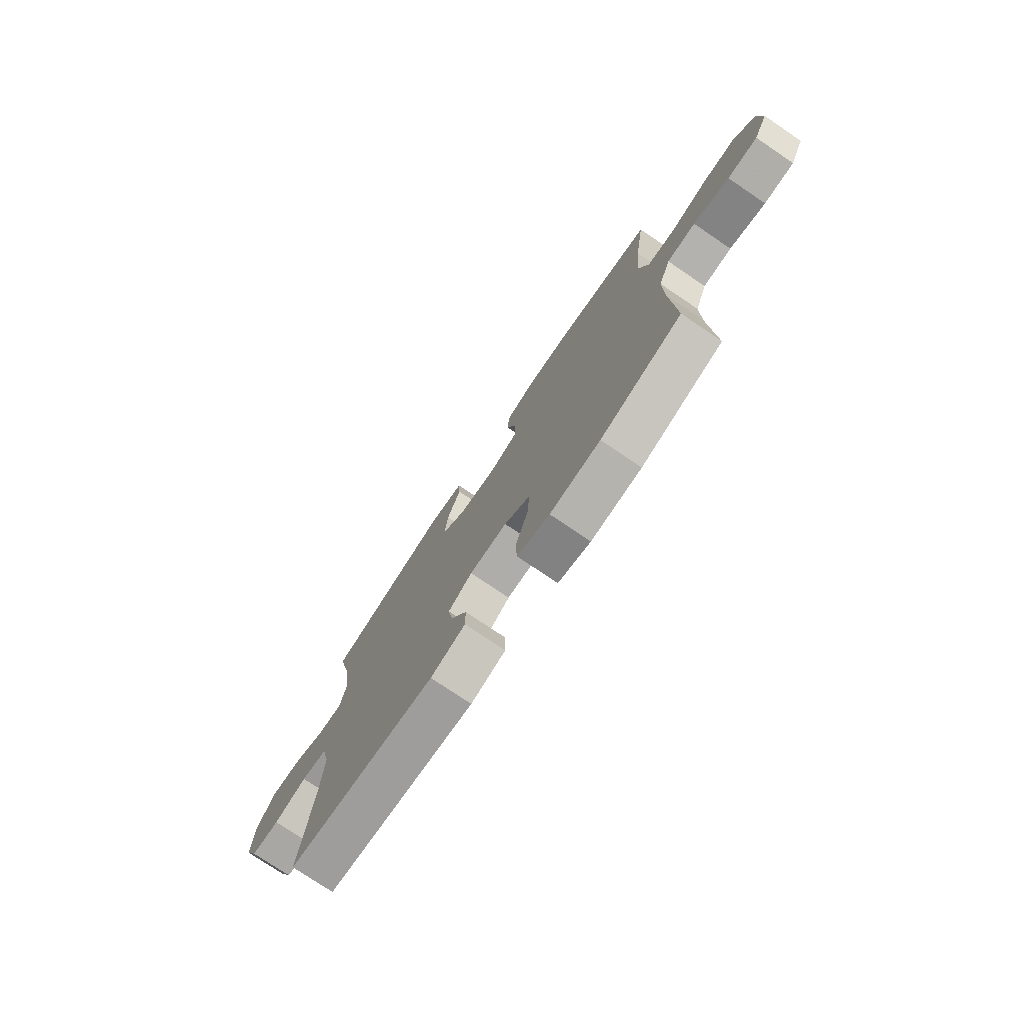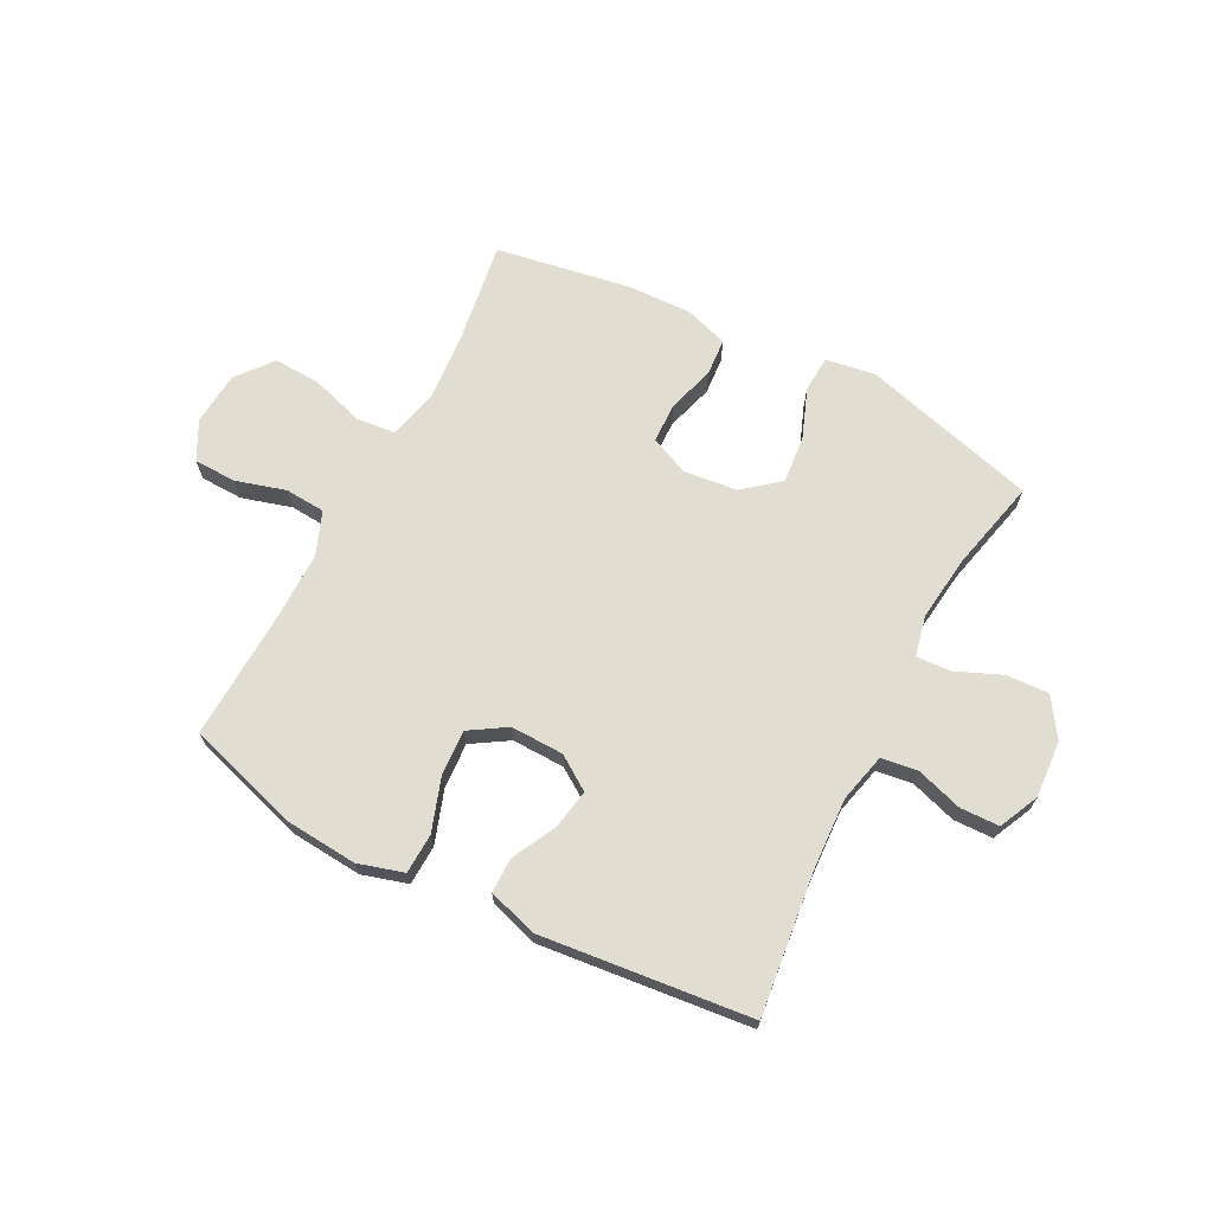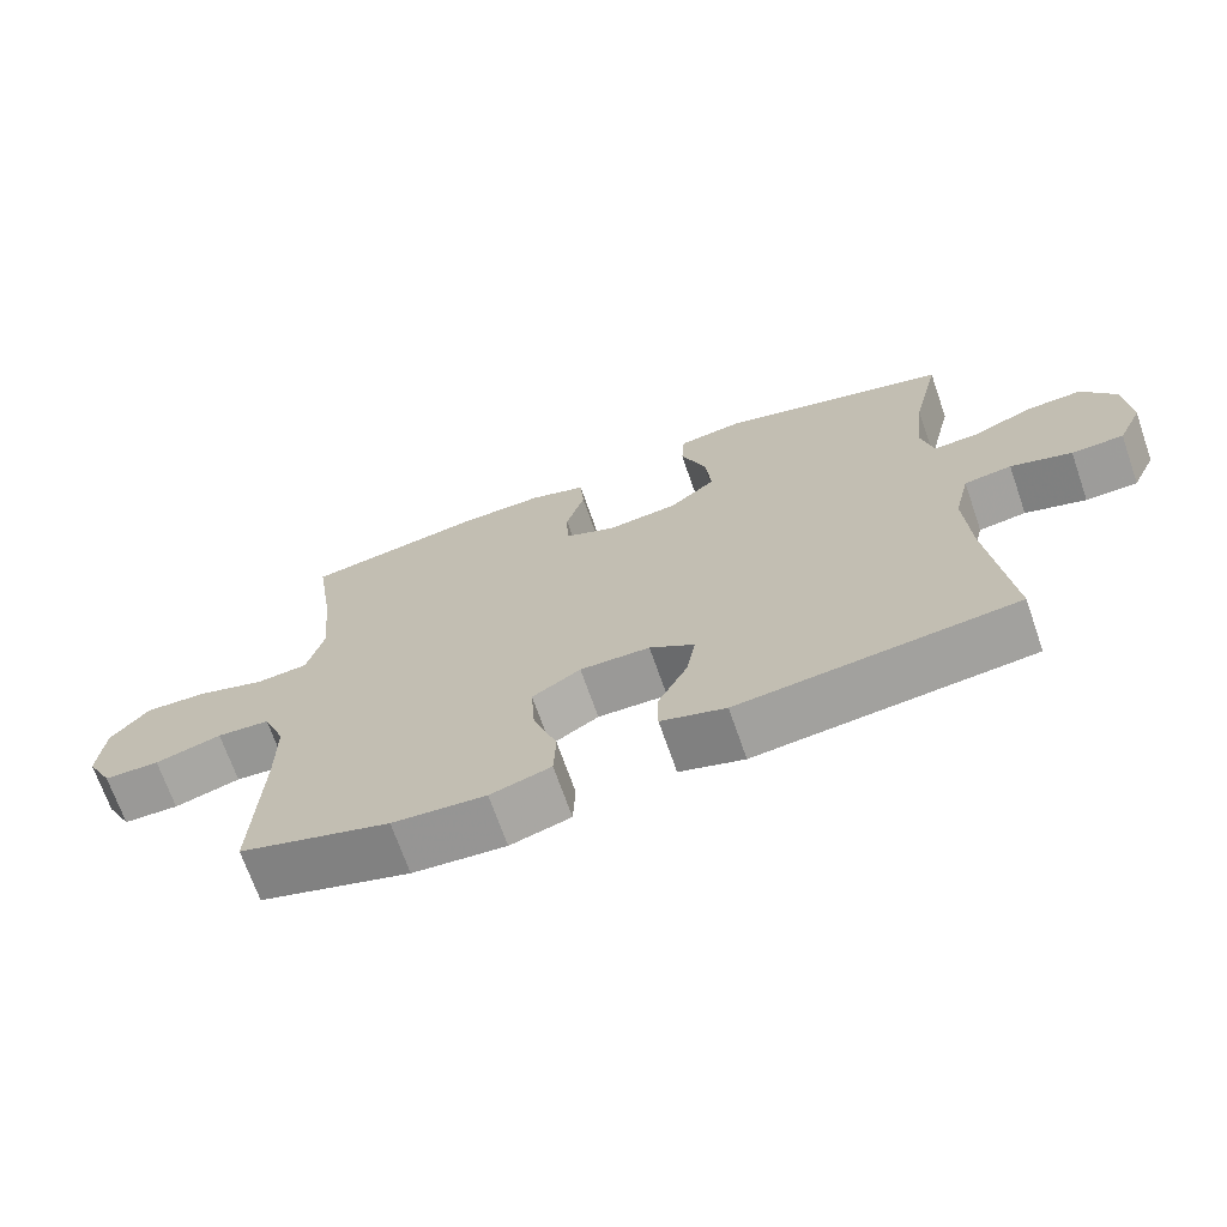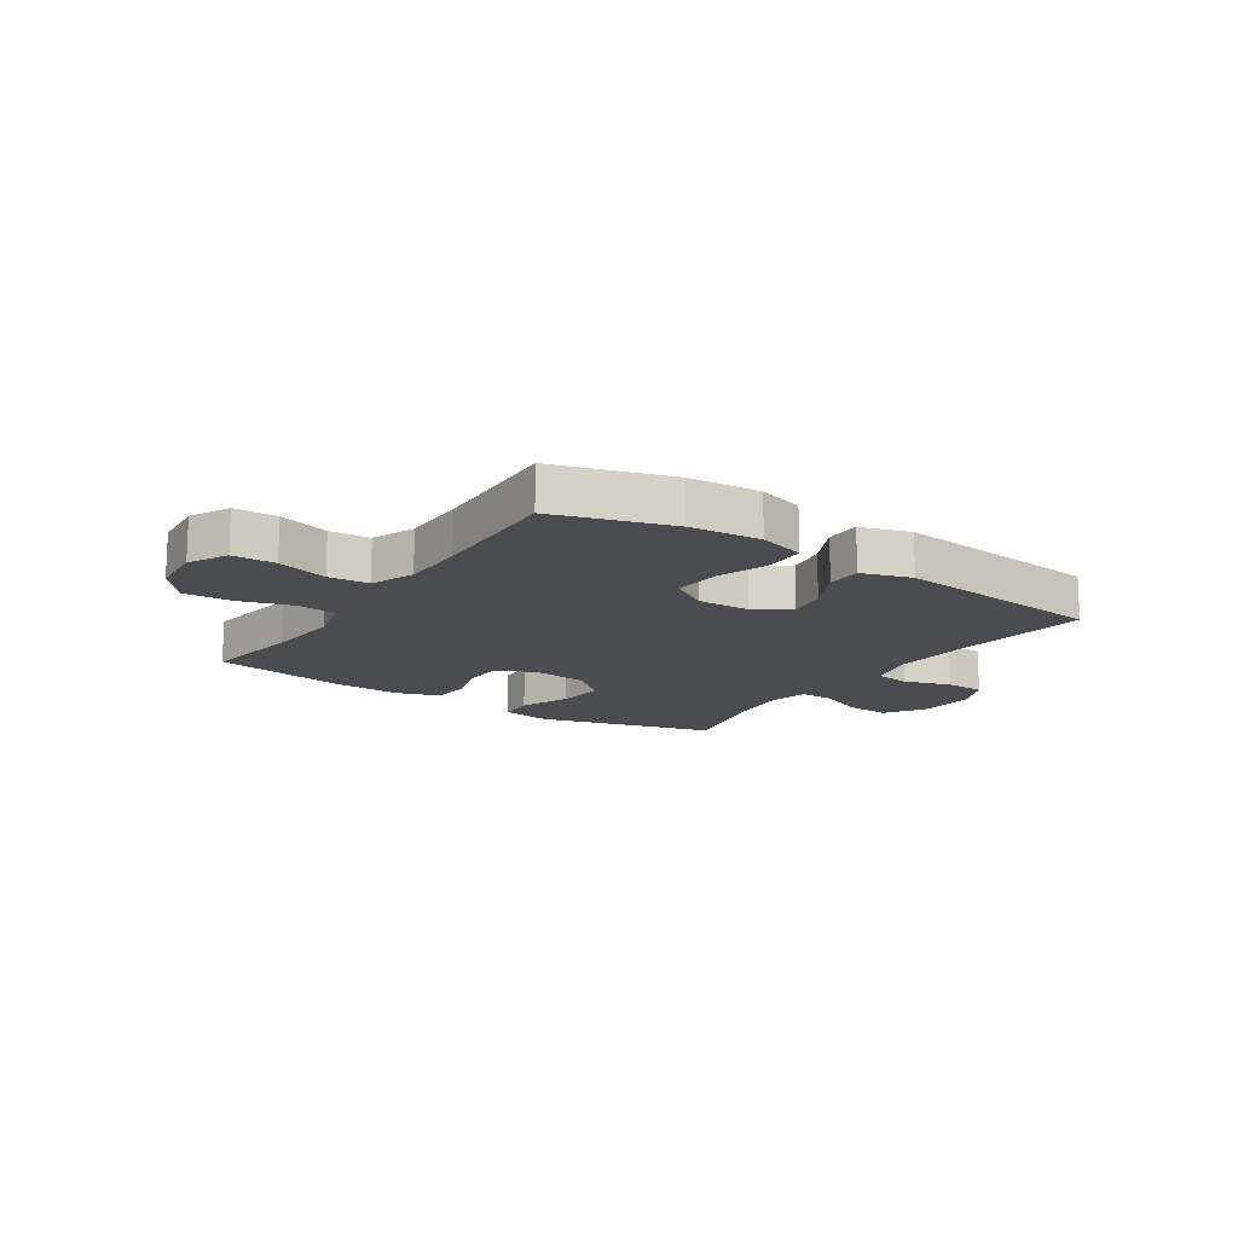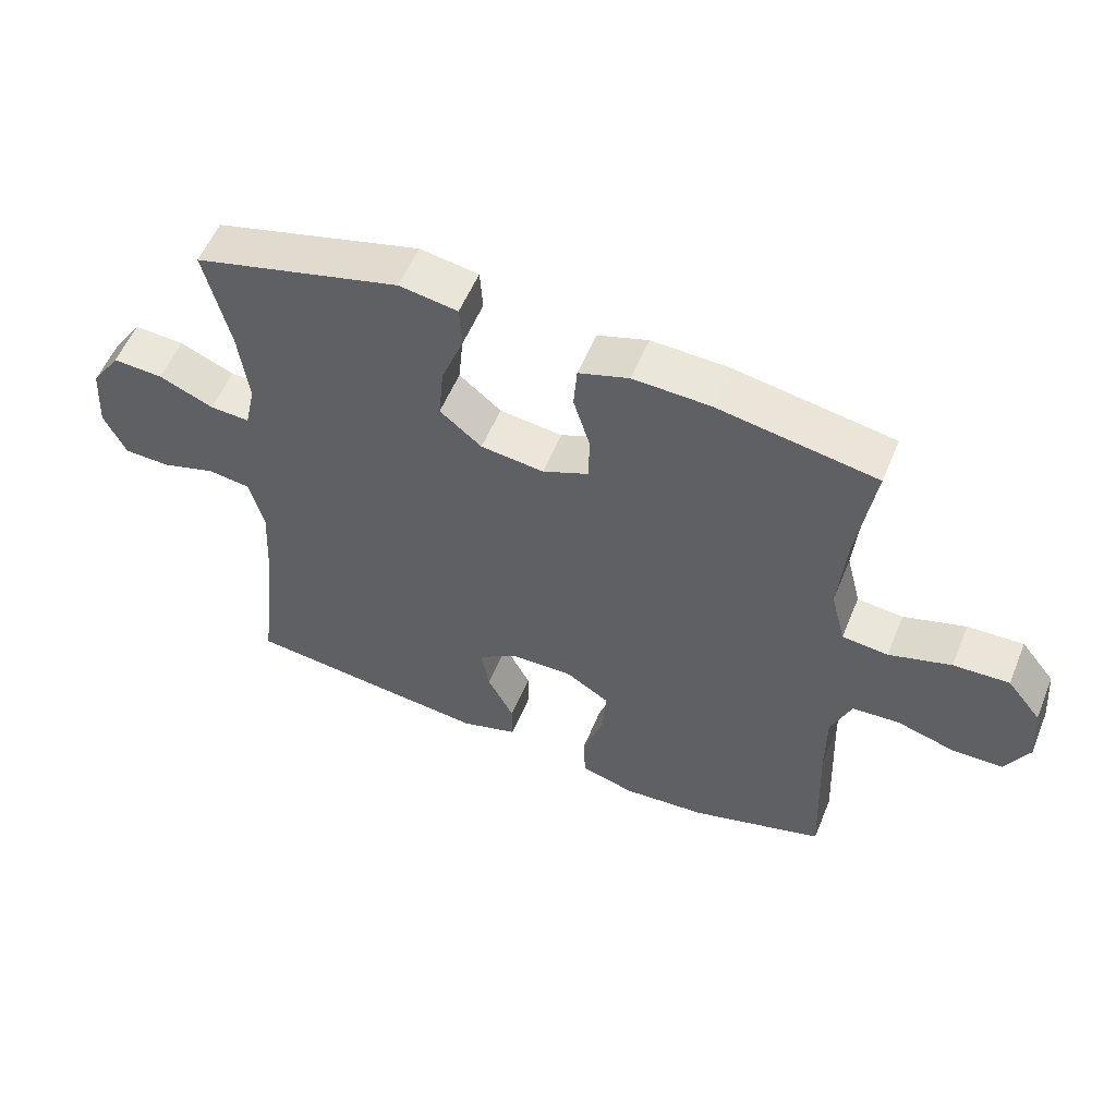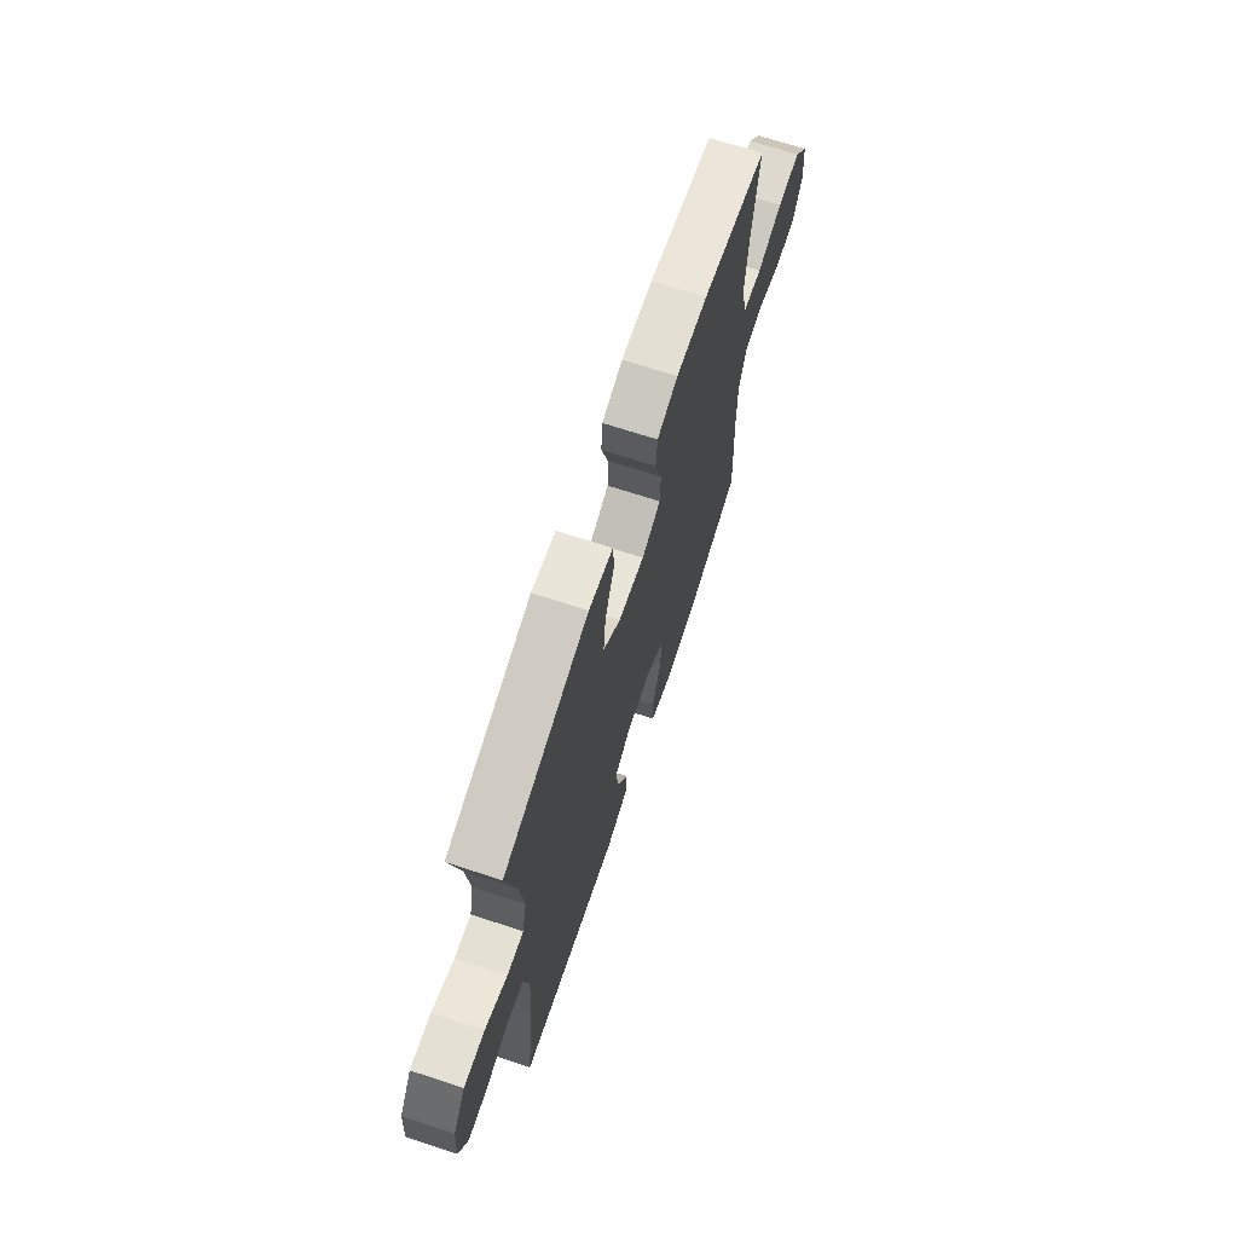
<metadata>
{"format":"obj","ext":"obj","renderer":"f3d","projection":"perspective","resolution":1024,"background":"white","views":[{"elev":-76.1,"azim":55.9,"up":"+Z"},{"elev":68.6,"azim":-152.5,"up":"+Y"},{"elev":-69.6,"azim":-160.8,"up":"+Z"},{"elev":-14.8,"azim":146.3,"up":"+Y"},{"elev":56.0,"azim":22.3,"up":"+Z"},{"elev":68.5,"azim":-71.8,"up":"+Z"}]}
</metadata>
<code>
v 0.5 0.07 0.5
v 0.474 0.07 0.327
v 0.463 0.07 0.196
v 0.485 0.07 0.109
v 0.554 0.07 0.102
v 0.647 0.07 0.131
v 0.731 0.07 0.135
v 0.782 0.07 0.071
v 0.79 0.07 -0.023
v 0.755 0.07 -0.091
v 0.68 0.07 -0.093
v 0.591 0.07 -0.067
v 0.52 0.07 -0.072
v 0.49 0.07 -0.148
v 0.49 0.07 -0.262
v 0.5 0.07 -0.5
v 0.298 0.07 -0.561
v 0.173 0.07 -0.571
v 0.092 0.07 -0.547
v 0.089 0.07 -0.476
v 0.121 0.07 -0.382
v 0.126 0.07 -0.301
v 0.061 0.07 -0.26
v -0.033 0.07 -0.262
v -0.093 0.07 -0.302
v -0.081 0.07 -0.372
v -0.041 0.07 -0.451
v -0.041 0.07 -0.513
v -0.128 0.07 -0.54
v -0.5 0.07 -0.5
v -0.471 0.07 -0.251
v -0.464 0.07 -0.121
v -0.485 0.07 -0.034
v -0.549 0.07 -0.025
v -0.631 0.07 -0.051
v -0.701 0.07 -0.049
v -0.734 0.07 0.022
v -0.727 0.07 0.123
v -0.682 0.07 0.191
v -0.606 0.07 0.187
v -0.524 0.07 0.152
v -0.464 0.07 0.149
v -0.448 0.07 0.221
v -0.462 0.07 0.337
v -0.5 0.07 0.5
v -0.189 0.07 0.584
v -0.101 0.07 0.57
v -0.097 0.07 0.506
v -0.131 0.07 0.417
v -0.139 0.07 0.333
v -0.076 0.07 0.281
v 0.019 0.07 0.27
v 0.088 0.07 0.3
v 0.09 0.07 0.371
v 0.065 0.07 0.454
v 0.07 0.07 0.52
v 0.146 0.07 0.545
v 0.261 0.07 0.541
v 0.5 0 0.5
v 0.474 0 0.327
v 0.463 0 0.196
v 0.485 0 0.109
v 0.554 0 0.102
v 0.647 0 0.131
v 0.731 0 0.135
v 0.782 0 0.071
v 0.79 0 -0.023
v 0.755 0 -0.091
v 0.68 0 -0.093
v 0.591 0 -0.067
v 0.52 0 -0.072
v 0.49 0 -0.148
v 0.49 0 -0.262
v 0.5 0 -0.5
v 0.298 0 -0.561
v 0.173 0 -0.571
v 0.092 0 -0.547
v 0.089 0 -0.476
v 0.121 0 -0.382
v 0.126 0 -0.301
v 0.061 0 -0.26
v -0.033 0 -0.262
v -0.093 0 -0.302
v -0.081 0 -0.372
v -0.041 0 -0.451
v -0.041 0 -0.513
v -0.128 0 -0.54
v -0.5 0 -0.5
v -0.471 0 -0.251
v -0.464 0 -0.121
v -0.485 0 -0.034
v -0.549 0 -0.025
v -0.631 0 -0.051
v -0.701 0 -0.049
v -0.734 0 0.022
v -0.727 0 0.123
v -0.682 0 0.191
v -0.606 0 0.187
v -0.524 0 0.152
v -0.464 0 0.149
v -0.448 0 0.221
v -0.462 0 0.337
v -0.5 0 0.5
v -0.189 0 0.584
v -0.101 0 0.57
v -0.097 0 0.506
v -0.131 0 0.417
v -0.139 0 0.333
v -0.076 0 0.281
v 0.019 0 0.27
v 0.088 0 0.3
v 0.09 0 0.371
v 0.065 0 0.454
v 0.07 0 0.52
v 0.146 0 0.545
v 0.261 0 0.541
f 57 58 1 2
f 54 55 56 57
f 53 54 57 2
f 52 53 2 3
f 51 52 3 4
f 46 47 48 49
f 44 45 46 49
f 43 44 49 50
f 42 43 50 51
f 38 39 40 41
f 38 41 42
f 37 38 42
f 34 35 36 37
f 33 34 37 42
f 32 33 42 51
f 28 29 30 31
f 26 27 28 31
f 25 26 31 32
f 24 25 32 51
f 18 19 20 21
f 18 21 22
f 15 16 17 18
f 14 15 18 22
f 13 14 22 23
f 9 10 11 12
f 9 12 13
f 8 9 13
f 5 6 7 8
f 4 5 8 13
f 23 24 51
f 4 13 23 51
f 60 59 116 115
f 115 114 113 112
f 60 115 112 111
f 61 60 111 110
f 62 61 110 109
f 107 106 105 104
f 107 104 103 102
f 108 107 102 101
f 109 108 101 100
f 99 98 97 96
f 100 99 96
f 100 96 95
f 95 94 93 92
f 100 95 92 91
f 109 100 91 90
f 89 88 87 86
f 89 86 85 84
f 90 89 84 83
f 109 90 83 82
f 79 78 77 76
f 80 79 76
f 76 75 74 73
f 80 76 73 72
f 81 80 72 71
f 70 69 68 67
f 71 70 67
f 71 67 66
f 66 65 64 63
f 71 66 63 62
f 109 82 81
f 109 81 71 62
f 1 59 60 2
f 2 60 61 3
f 3 61 62 4
f 4 62 63 5
f 5 63 64 6
f 6 64 65 7
f 7 65 66 8
f 8 66 67 9
f 9 67 68 10
f 10 68 69 11
f 11 69 70 12
f 12 70 71 13
f 13 71 72 14
f 14 72 73 15
f 15 73 74 16
f 16 74 75 17
f 17 75 76 18
f 18 76 77 19
f 19 77 78 20
f 20 78 79 21
f 21 79 80 22
f 22 80 81 23
f 23 81 82 24
f 24 82 83 25
f 25 83 84 26
f 26 84 85 27
f 27 85 86 28
f 28 86 87 29
f 29 87 88 30
f 30 88 89 31
f 31 89 90 32
f 32 90 91 33
f 33 91 92 34
f 34 92 93 35
f 35 93 94 36
f 36 94 95 37
f 37 95 96 38
f 38 96 97 39
f 39 97 98 40
f 40 98 99 41
f 41 99 100 42
f 42 100 101 43
f 43 101 102 44
f 44 102 103 45
f 45 103 104 46
f 46 104 105 47
f 47 105 106 48
f 48 106 107 49
f 49 107 108 50
f 50 108 109 51
f 51 109 110 52
f 52 110 111 53
f 53 111 112 54
f 54 112 113 55
f 55 113 114 56
f 56 114 115 57
f 57 115 116 58
f 58 116 59 1

</code>
